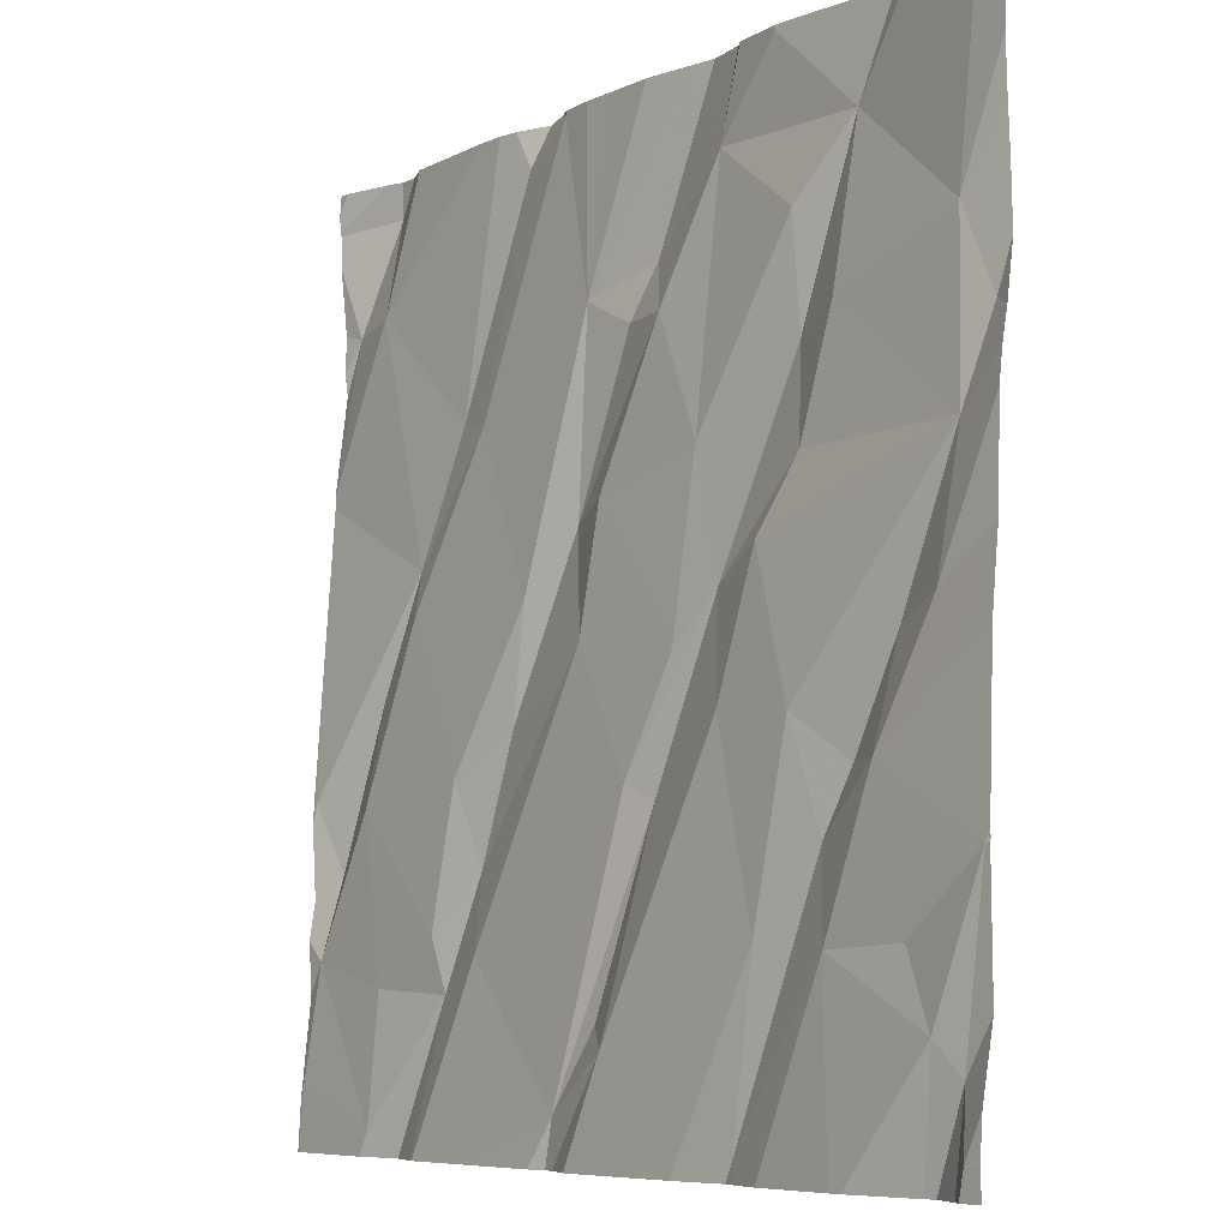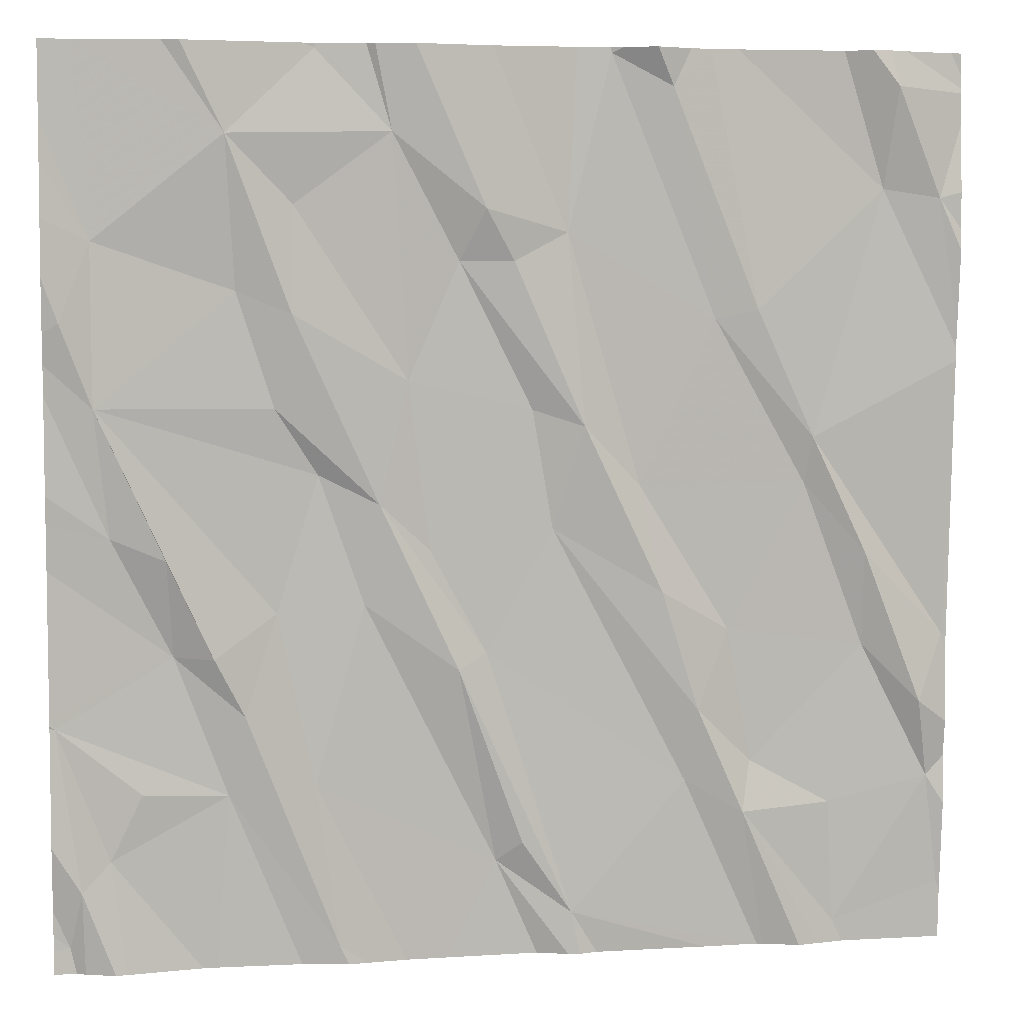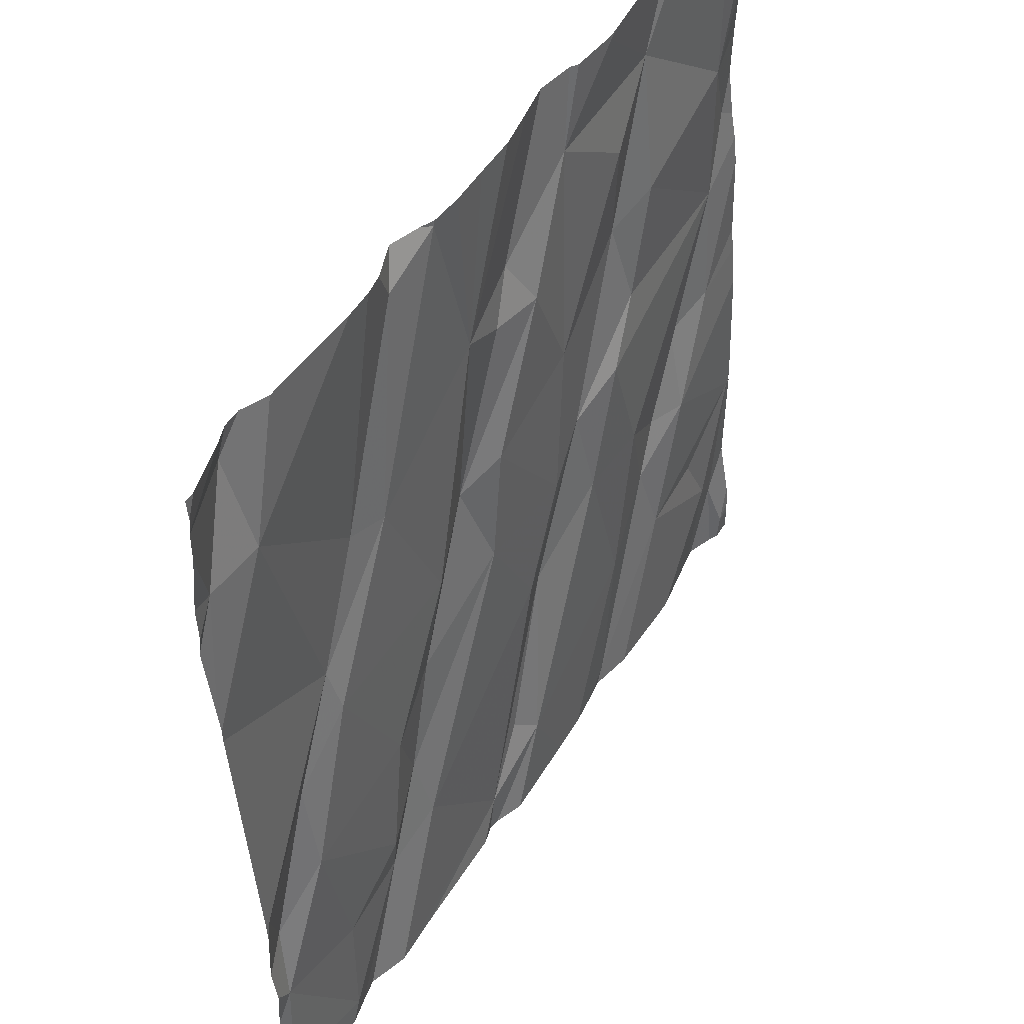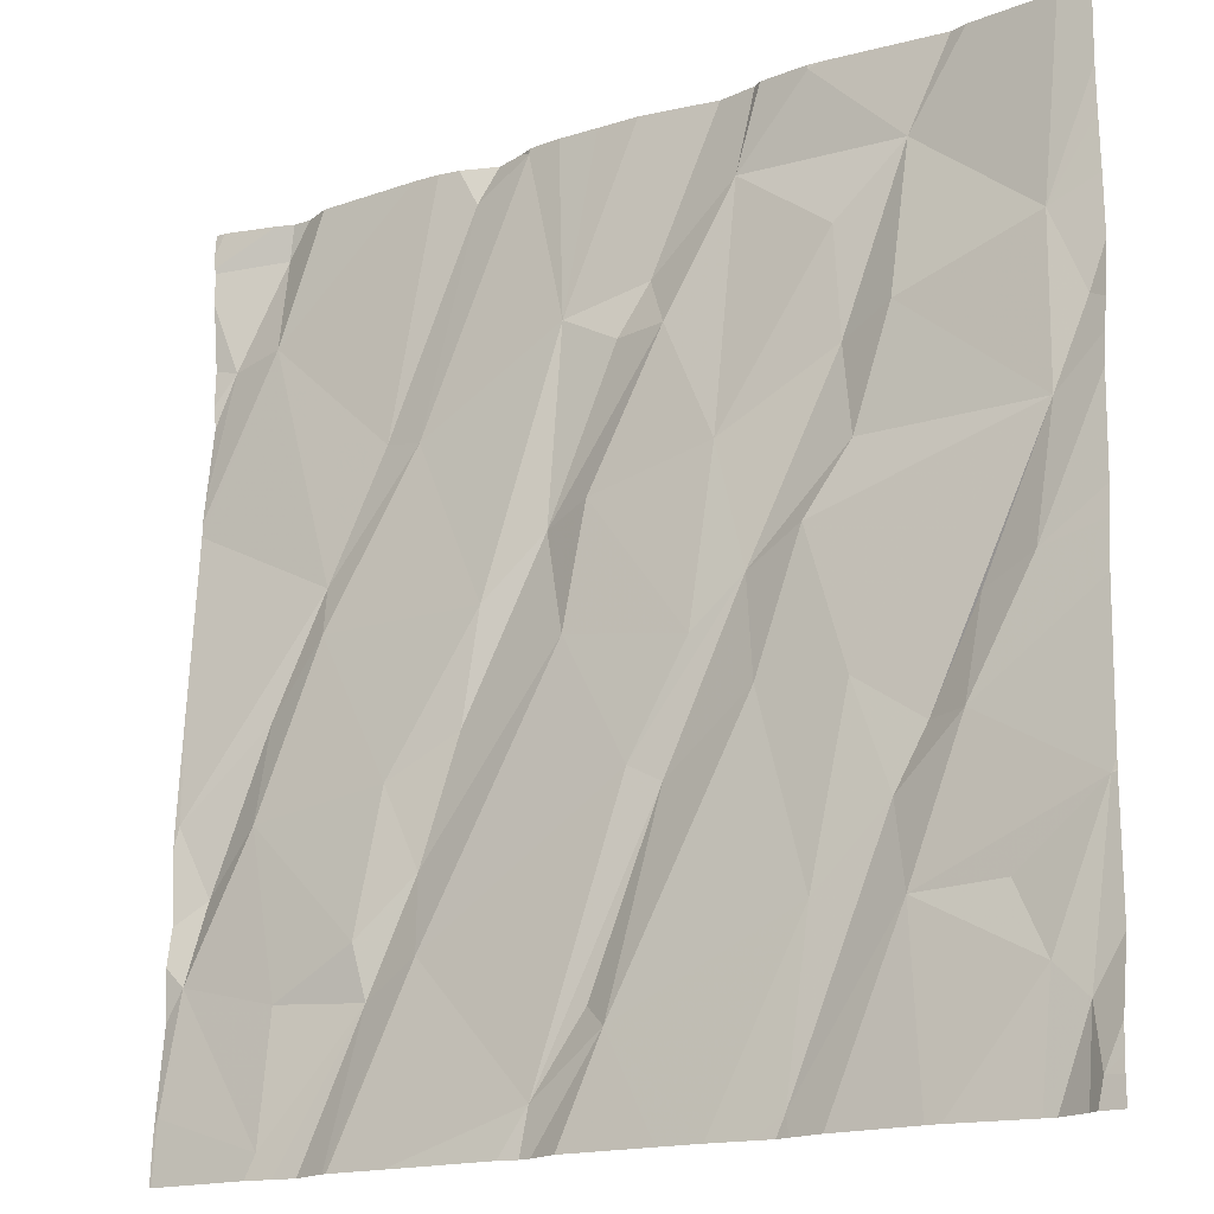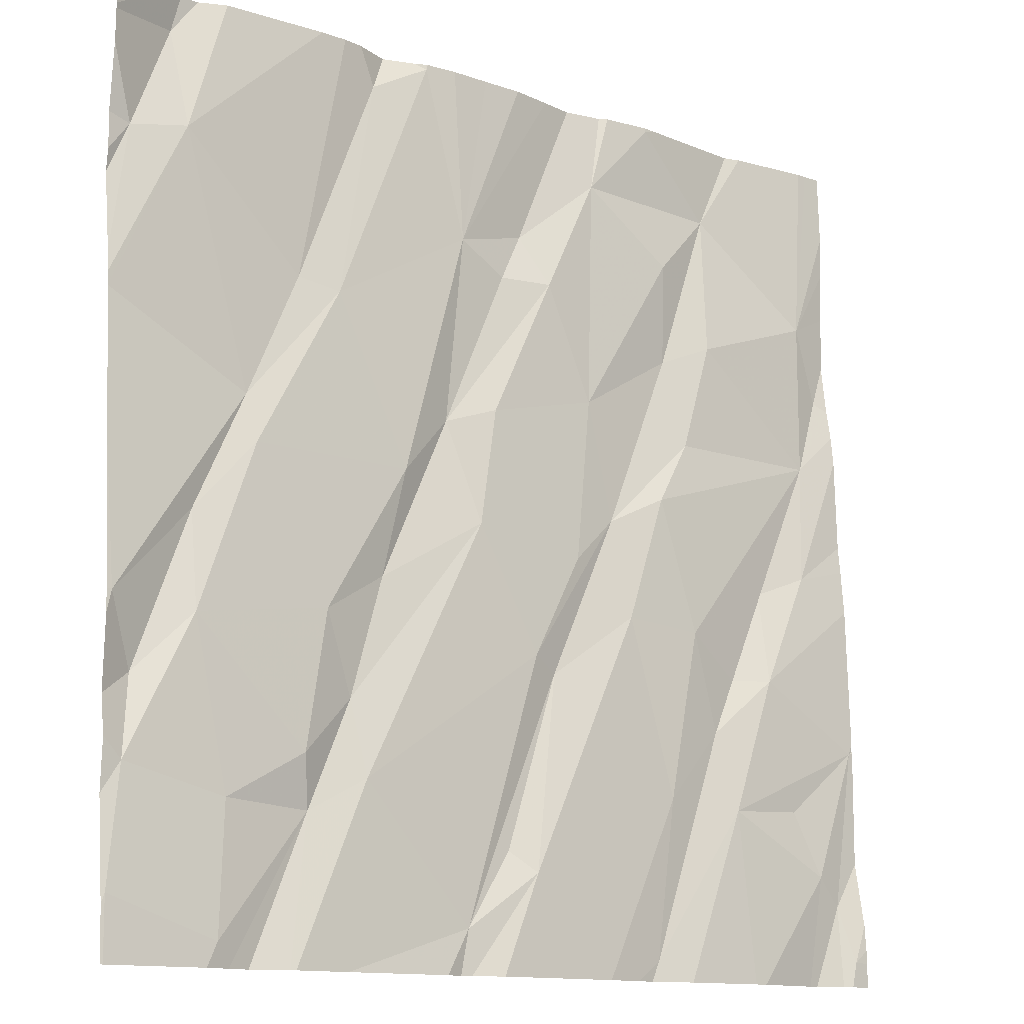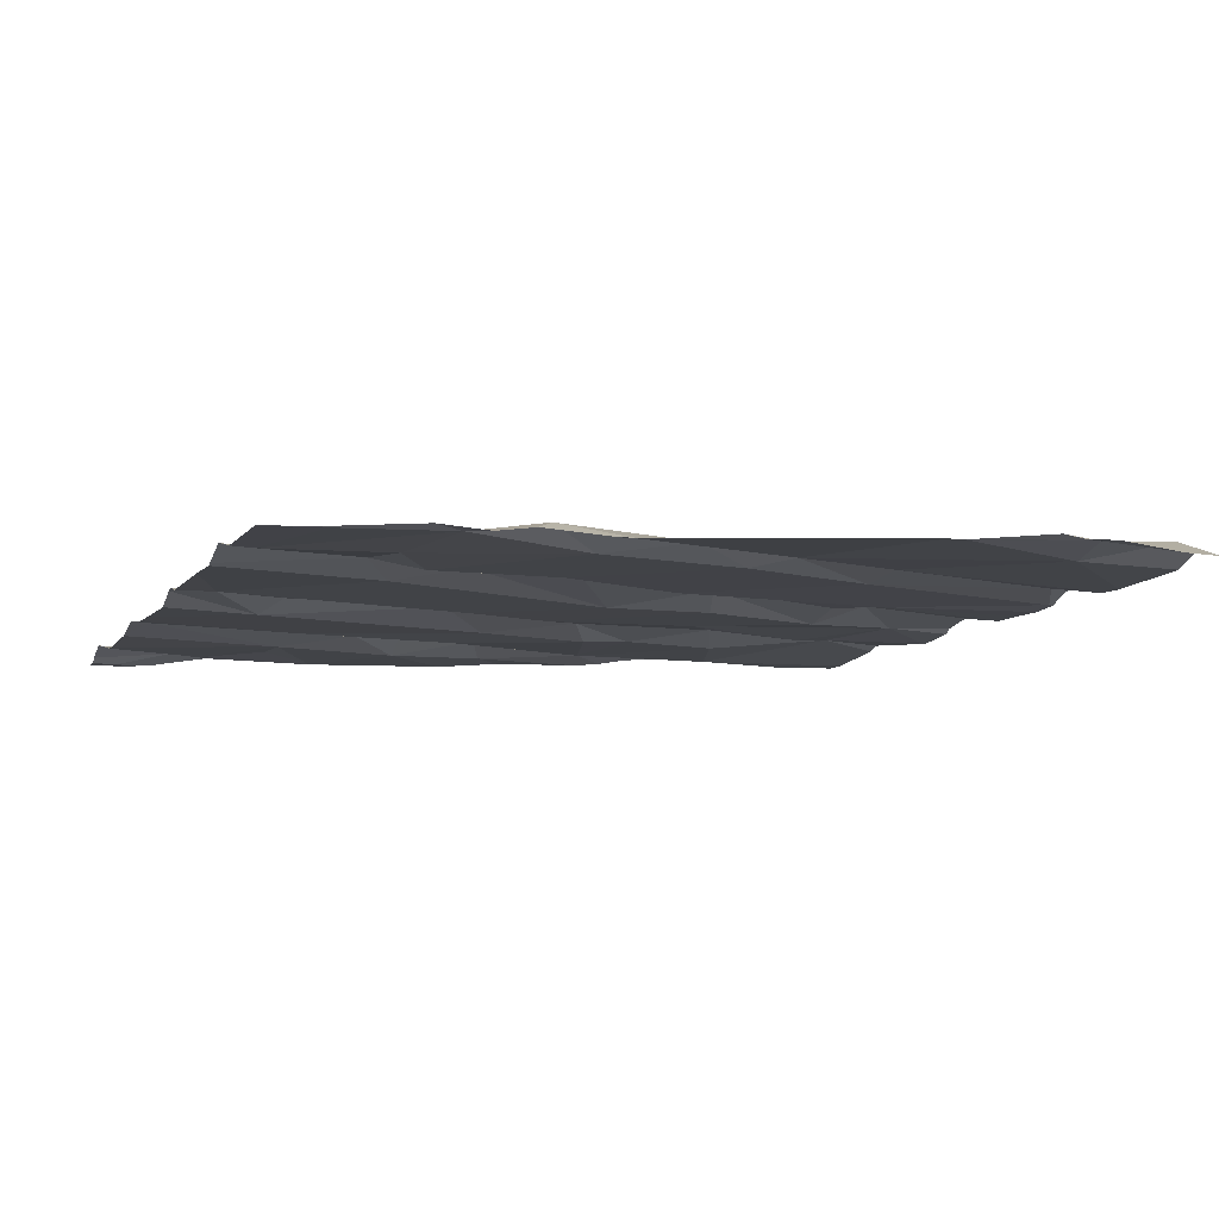
<metadata>
{"format":"obj","ext":"obj","renderer":"f3d","projection":"perspective","resolution":1024,"background":"white","views":[{"elev":-7.3,"azim":-125.1,"up":"+Y"},{"elev":5.2,"azim":-8.0,"up":"+Y"},{"elev":49.2,"azim":123.2,"up":"+Y"},{"elev":-17.4,"azim":-145.4,"up":"+Y"},{"elev":-12.7,"azim":143.6,"up":"+Y"},{"elev":-10.1,"azim":70.3,"up":"+Z"}]}
</metadata>
<code>
v -72.62 292.5 500.9
v -71.52 292.5 500.9
v -71.58 290.6 500.9
v -71.67 290.6 500.8
v -71.66 290.6 500.8
v -72.42 292.5 501
v -72.57 290.6 500.9
v -73.05 290.8 500.9
v -72.51 292.5 500.9
v -72.34 292.5 501
v -72.89 292.5 501
v -71.28 292.5 500.9
v -72.8 291 500.9
v -72.08 290.7 500.9
v -72.01 292.5 500.9
v -72.24 290.8 500.8
v -71.48 290.6 500.8
v -71.27 290.7 500.8
v -71.83 291 500.9
v -71.5 290.6 500.8
v -71.71 290.9 500.9
v -71.52 290.9 500.8
v -72.5 292.5 501
v -71.99 292.5 500.9
v -72.19 290.8 500.9
v -72.62 291 500.9
v -71.26 291.3 500.8
v -71.26 291.2 500.8
v -73.13 290.6 500.9
v -72.01 292.5 500.9
v -73.11 290.8 500.9
v -71.58 291.6 500.9
v -71.45 291.4 500.9
v -71.75 291.3 500.9
v -71.89 291.4 500.9
v -71.94 291.6 500.9
v -73.15 291.1 500.9
v -72.98 291 500.9
v -71.26 290.6 500.8
v -71.79 290.6 500.8
v -71.27 291.3 500.8
v -72.32 291.2 500.9
v -72.26 291.2 500.9
v -71.33 291.1 500.9
v -72.02 290.6 500.8
v -72.12 291.5 500.9
v -71.81 291.1 500.9
v -72.38 291.5 500.9
v -71.3 290.9 500.8
v -71.69 291 500.9
v -71.45 291.2 500.9
v -72.08 292.5 500.9
v -72.77 291.1 500.9
v -72.52 291.3 500.9
v -71.57 291.7 500.9
v -72.7 291.3 500.9
v -72.61 291.6 500.9
v -72.91 291.2 500.9
v -72.83 291.2 500.9
v -72.83 290.6 500.9
v -71.85 292.5 500.9
v -71.26 291.3 500.8
v -73.04 291.5 500.9
v -71.26 290.7 500.8
v -72.49 291.6 500.9
v -72.06 291.7 500.9
v -72.17 291.7 500.9
v -73.07 291.8 500.9
v -72.93 291.4 500.9
v -71.43 292.2 500.9
v -71.31 292.2 500.9
v -72.06 290.6 500.9
v -72.09 290.6 500.9
v -72.86 290.6 500.9
v -73.02 290.6 500.9
v -72.65 290.6 500.9
v -71.78 291.9 500.9
v -72.62 292.5 500.9
v -72.8 292.3 501
v -71.88 292.4 500.9
v -72.27 292.2 501
v -72.1 292.1 500.9
v -72.78 292 500.9
v -73.07 292.1 500.9
v -72.21 292.1 500.9
v -71.7 292 500.9
v -71.74 292.5 500.9
v -72.43 291.8 500.9
v -73.13 291.9 501
v -71.8 292.5 500.9
v -72.67 291.9 501
v -72.7 291.8 500.9
v -72.01 292.5 500.9
v -72.46 292.3 500.9
v -71.41 292.4 500.9
v -72.66 292.2 500.9
v -72.32 292.1 500.9
v -71.26 290.7 500.8
v -71.26 290.7 500.8
v -73.17 290.7 500.9
v -73.17 290.6 500.9
v -72.64 292.5 500.9
v -73.17 290.9 500.9
v -73.17 290.7 500.9
v -73.17 291.6 500.9
v -73.17 291.5 500.9
v -73.17 291.1 500.9
v -73.17 291.1 500.9
v -73.17 291.1 500.9
v -73.17 291.4 500.9
v -73.17 291.9 500.9
v -73.17 292 501
v -73.17 291.8 500.9
v -73.17 291.8 500.9
v -73.17 292.1 501
v -73.17 292.3 501
v -73.17 292.2 501
v -71.26 291 500.8
v -71.26 291.1 500.9
v -71.26 290.9 500.8
v -71.26 291.5 500.9
v -71.26 291.8 500.9
v -71.26 291.9 500.9
v -71.26 292.2 500.9
v -71.26 292.1 500.9
v -71.26 292.1 500.9
v -71.26 292.3 500.9
v -71.26 291.9 500.9
v -71.26 292.4 500.9
v -71.26 292.4 500.9
v -71.26 292.4 500.9
v -72.51 290.6 500.9
v -72.43 290.6 500.9
v -72.55 290.6 500.9
v -72.58 290.6 500.9
v -73.12 290.6 500.9
v -72.15 290.6 500.8
v -72.34 290.6 500.8
v -73.1 290.6 500.9
v -73.04 290.6 500.9
v -71.26 290.6 500.8
v -71.27 290.6 500.8
v -71.53 290.6 500.8
v -71.53 290.6 500.8
v -73.14 290.6 500.9
v -73.17 290.6 500.9
v -71.92 292.5 501
v -71.46 292.5 500.9
v -71.42 292.5 500.9
v -73.1 292.5 501
v -72.92 292.5 501
v -72.26 292.5 500.9
v -72.17 292.5 500.9
v -73.12 292.5 501
v -73.17 292.5 501
v -71.37 292.5 500.9
v -71.39 292.5 500.9
v -71.26 292.5 500.9
f 151 79 11
f 14 16 73
f 150 84 79
f 5 19 4
f 149 95 130
f 18 20 17
f 4 14 40
f 21 20 22
f 136 29 101
f 14 25 16
f 26 7 132
f 135 7 76
f 148 95 149
f 7 13 76
f 136 101 145
f 147 80 61
f 61 80 90
f 13 8 74
f 31 29 136
f 30 93 15
f 75 31 140
f 35 34 36
f 8 38 37
f 42 14 43
f 33 44 41
f 134 7 135
f 35 46 47
f 44 49 118
f 51 50 22
f 20 18 49
f 52 82 93
f 21 22 50
f 49 22 20
f 49 18 64
f 49 51 22
f 19 21 47
f 16 26 133
f 29 31 103
f 43 14 19
f 14 42 25
f 13 7 53
f 31 8 37
f 54 26 16
f 47 50 34
f 46 43 19
f 46 48 43
f 55 33 41
f 47 46 19
f 28 44 119
f 36 34 32
f 33 32 51
f 49 44 51
f 50 51 34
f 44 33 51
f 53 26 56
f 47 34 35
f 56 54 57
f 16 25 42
f 13 38 8
f 58 37 13
f 32 34 51
f 121 41 27
f 54 56 26
f 42 54 16
f 50 47 21
f 26 53 7
f 37 38 13
f 59 58 53
f 58 13 53
f 133 26 132
f 32 33 55
f 120 49 64
f 132 7 134
f 103 37 109
f 65 54 42
f 66 67 46
f 59 53 56
f 48 65 43
f 48 46 67
f 68 56 57
f 42 43 65
f 58 63 106
f 108 58 110
f 2 70 95
f 36 66 35
f 68 69 59
f 46 35 66
f 56 68 59
f 68 63 69
f 58 59 69
f 65 57 54
f 63 58 69
f 70 55 122
f 45 14 72
f 55 41 121
f 86 55 70
f 40 14 45
f 32 77 36
f 79 78 102
f 84 83 79
f 82 81 85
f 86 70 87
f 67 88 48
f 119 44 118
f 36 77 82
f 32 55 77
f 91 83 92
f 71 70 123
f 66 36 82
f 81 82 10
f 82 77 93
f 130 129 156
f 95 70 71
f 78 94 9
f 96 88 94
f 91 96 79
f 52 93 30
f 83 91 79
f 80 86 90
f 24 80 147
f 68 92 83
f 94 81 6
f 118 49 120
f 65 48 88
f 94 97 81
f 91 92 65
f 55 86 77
f 97 94 88
f 65 88 91
f 82 85 66
f 97 85 81
f 97 88 67
f 97 66 85
f 1 78 9
f 95 71 127
f 79 96 94
f 86 80 77
f 80 93 77
f 130 95 131
f 113 68 114
f 112 84 115
f 57 92 68
f 68 89 111
f 68 84 89
f 94 78 79
f 150 79 151
f 88 96 91
f 83 84 68
f 67 66 97
f 2 95 148
f 57 65 92
f 39 18 142
f 28 41 44
f 24 93 80
f 100 29 104
f 101 29 100
f 3 21 5
f 27 41 62
f 103 31 37
f 104 29 103
f 62 41 28
f 105 63 113
f 106 63 105
f 17 20 21
f 107 37 108
f 64 18 98
f 4 19 14
f 108 37 58
f 15 93 24
f 109 37 107
f 110 58 106
f 12 129 158
f 111 89 112
f 112 89 84
f 5 21 19
f 113 63 68
f 17 21 144
f 114 68 111
f 9 94 23
f 115 84 117
f 98 18 99
f 116 84 154
f 99 18 39
f 117 84 116
f 72 14 73
f 73 16 137
f 122 55 121
f 123 70 122
f 23 94 6
f 124 71 125
f 76 13 60
f 125 71 126
f 60 13 74
f 126 71 128
f 127 71 124
f 75 8 31
f 128 71 123
f 6 81 10
f 10 82 152
f 149 130 157
f 131 95 127
f 74 8 75
f 137 16 138
f 138 16 133
f 139 31 136
f 90 86 87
f 140 31 139
f 87 70 2
f 141 99 39
f 142 18 17
f 143 21 3
f 144 21 143
f 11 79 102
f 102 78 1
f 145 101 146
f 152 82 153
f 153 82 52
f 154 84 150
f 155 116 154
f 156 129 12
f 157 130 156

</code>
